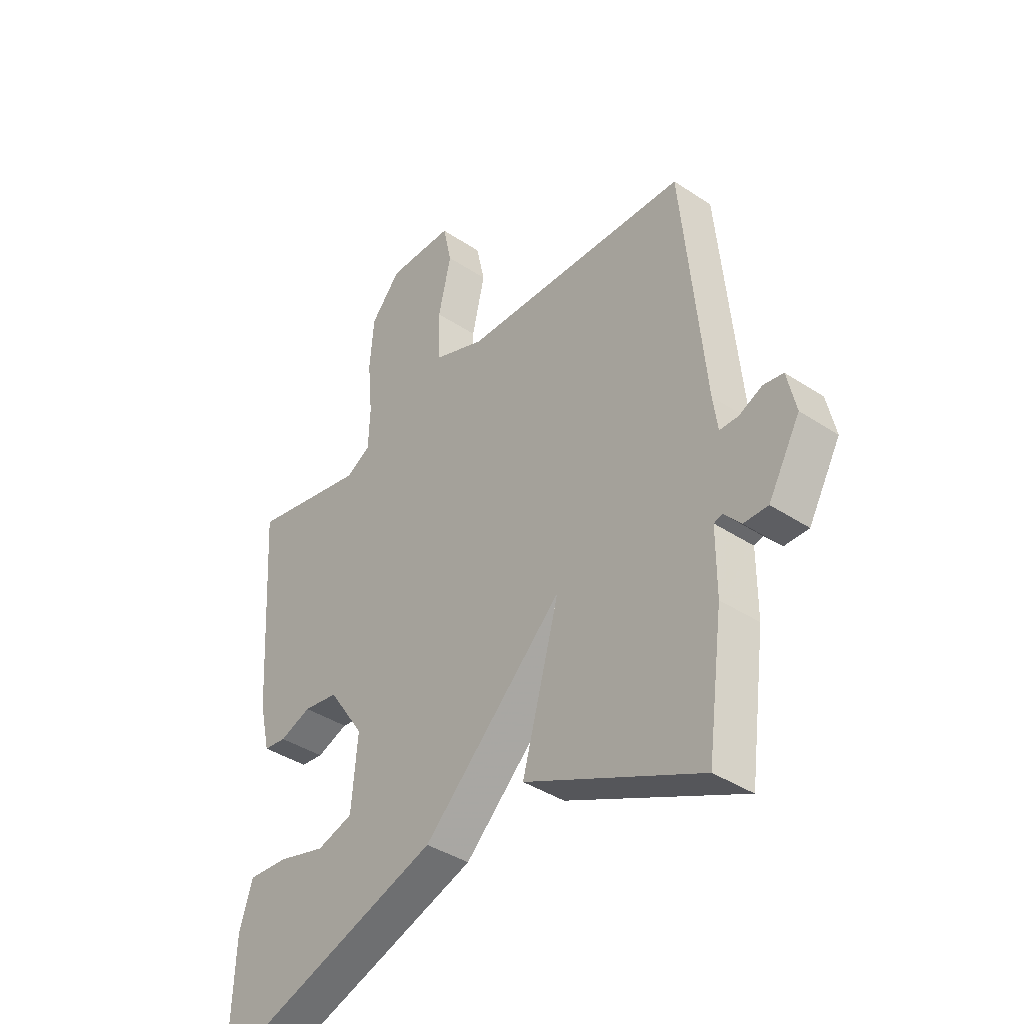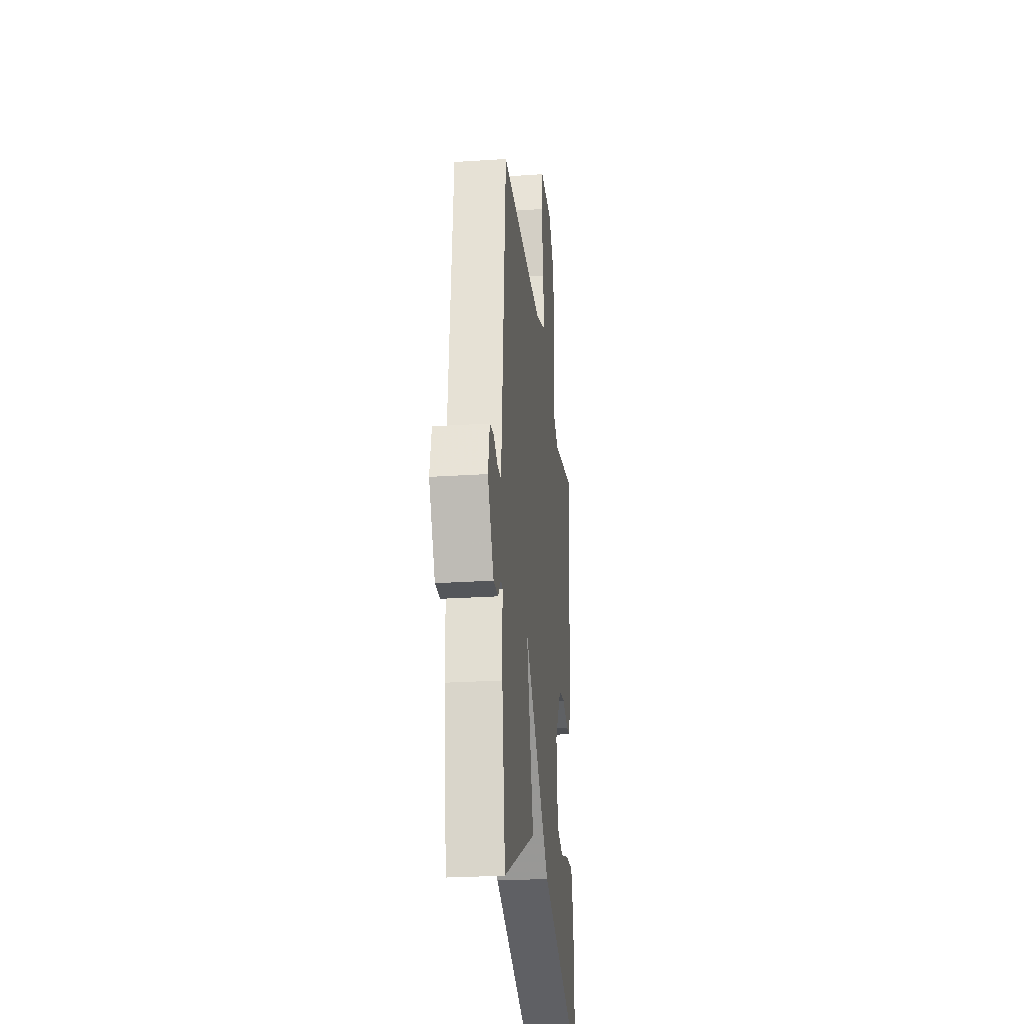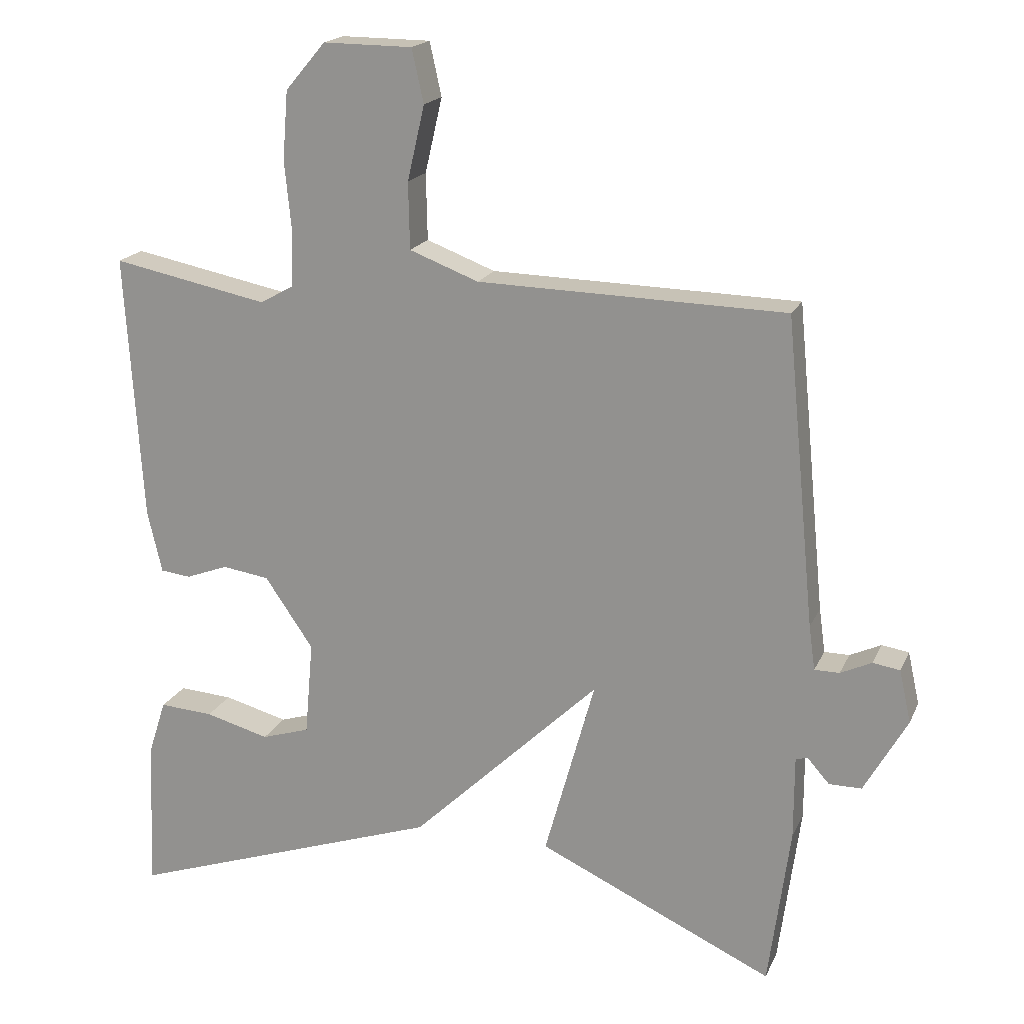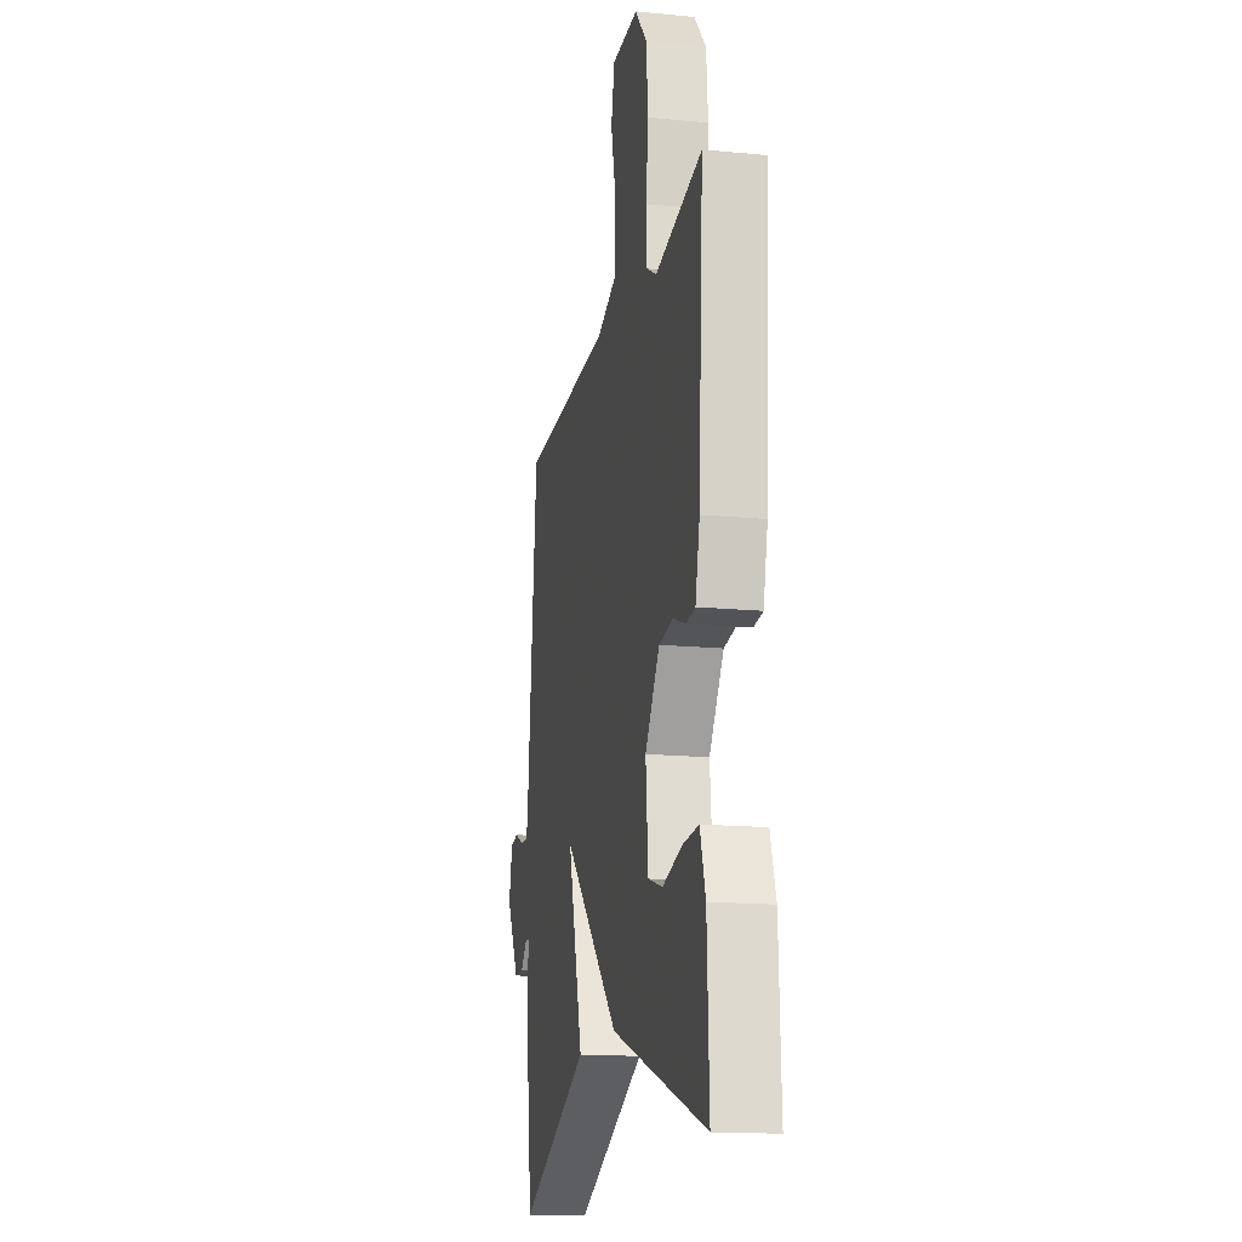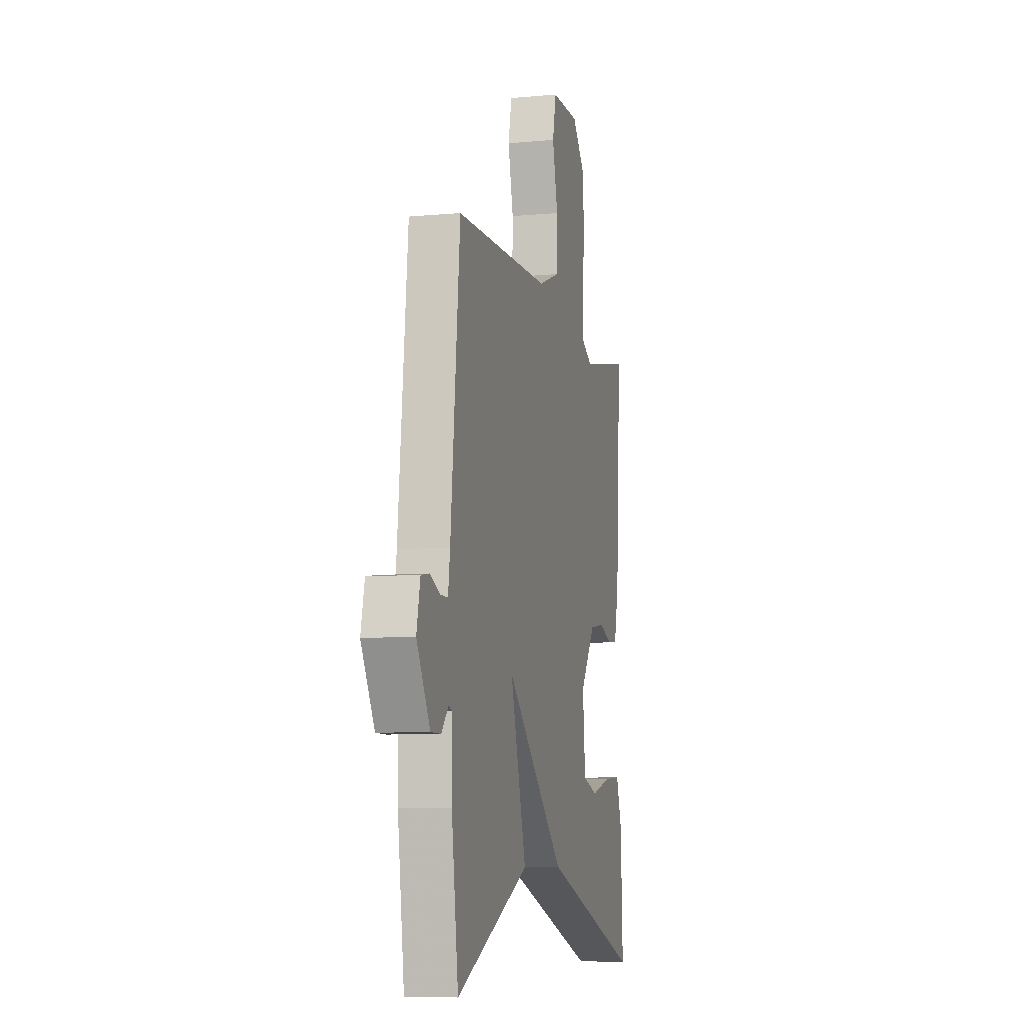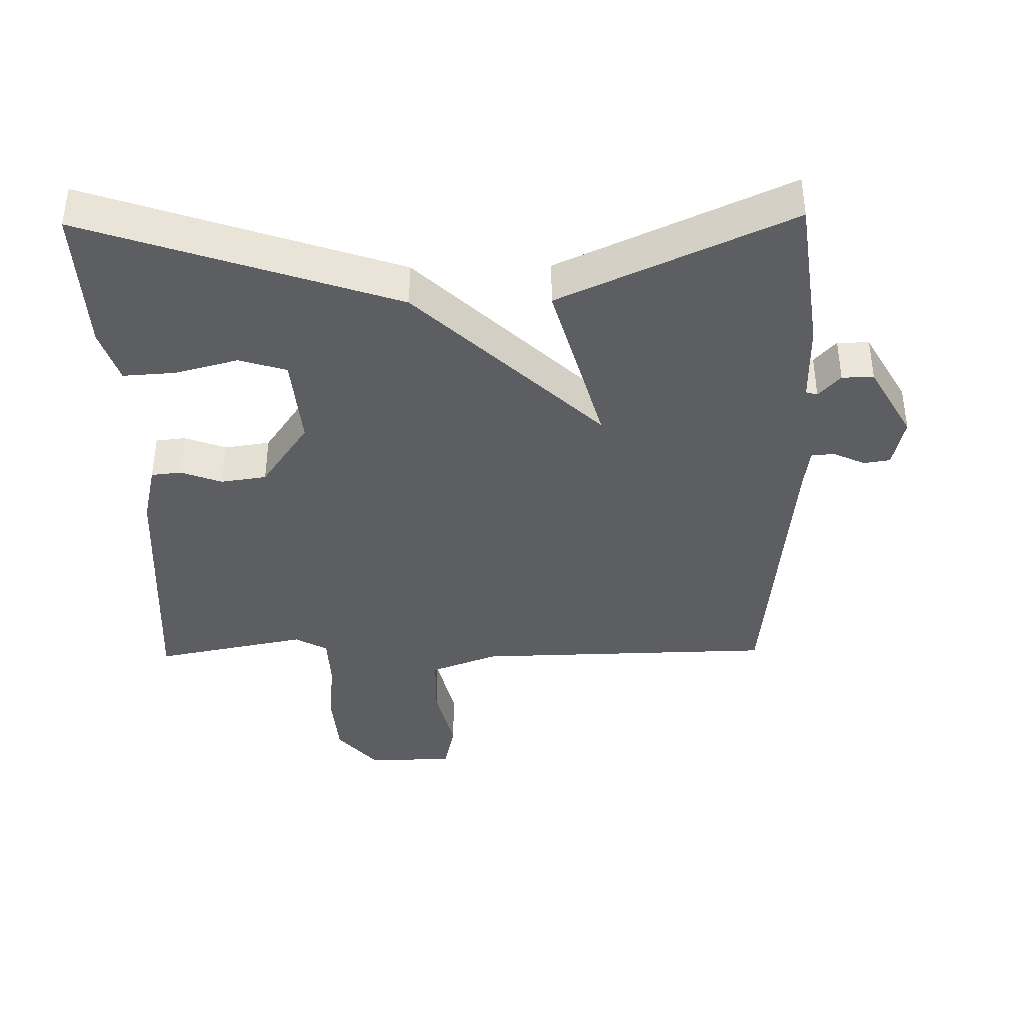
<metadata>
{"format":"obj","ext":"obj","renderer":"f3d","projection":"perspective","resolution":1024,"background":"white","views":[{"elev":-39.3,"azim":-129.6,"up":"+Z"},{"elev":-25.4,"azim":-83.9,"up":"+Z"},{"elev":18.6,"azim":-161.3,"up":"+Z"},{"elev":-16.0,"azim":78.6,"up":"+Z"},{"elev":-8.1,"azim":-75.6,"up":"+Z"},{"elev":-39.3,"azim":-179.0,"up":"+Y"}]}
</metadata>
<code>
v -0.5 0.07 0.5
v -0.056 0.07 0.51
v 0.044 0.07 0.548
v 0.046 0.07 0.644
v 0.021 0.07 0.752
v 0.038 0.07 0.829
v 0.167 0.07 0.83
v 0.225 0.07 0.762
v 0.233 0.07 0.663
v 0.223 0.07 0.561
v 0.226 0.07 0.482
v 0.274 0.07 0.455
v 0.5 0.07 0.5
v 0.476 0.07 0.113
v 0.455 0.07 0.023
v 0.411 0.07 0.018
v 0.35 0.07 0.041
v 0.282 0.07 0.031
v 0.212 0.07 -0.071
v 0.224 0.07 -0.208
v 0.294 0.07 -0.23
v 0.387 0.07 -0.205
v 0.465 0.07 -0.2
v 0.491 0.07 -0.281
v 0.5 0.07 -0.5
v 0.041 0.07 -0.343
v -0.232 0.07 -0.08
v -0.159 0.07 -0.343
v -0.5 0.07 -0.5
v -0.531 0.07 -0.267
v -0.531 0.07 -0.147
v -0.548 0.07 -0.142
v -0.58 0.07 -0.178
v -0.627 0.07 -0.178
v -0.689 0.07 -0.068
v -0.672 0.07 0.008
v -0.633 0.07 0.014
v -0.588 0.07 -0.007
v -0.552 0.07 -0.007
v -0.543 0.07 0.057
v -0.5 0 0.5
v -0.056 0 0.51
v 0.044 0 0.548
v 0.046 0 0.644
v 0.021 0 0.752
v 0.038 0 0.829
v 0.167 0 0.83
v 0.225 0 0.762
v 0.233 0 0.663
v 0.223 0 0.561
v 0.226 0 0.482
v 0.274 0 0.455
v 0.5 0 0.5
v 0.476 0 0.113
v 0.455 0 0.023
v 0.411 0 0.018
v 0.35 0 0.041
v 0.282 0 0.031
v 0.212 0 -0.071
v 0.224 0 -0.208
v 0.294 0 -0.23
v 0.387 0 -0.205
v 0.465 0 -0.2
v 0.491 0 -0.281
v 0.5 0 -0.5
v 0.041 0 -0.343
v -0.232 0 -0.08
v -0.159 0 -0.343
v -0.5 0 -0.5
v -0.531 0 -0.267
v -0.531 0 -0.147
v -0.548 0 -0.142
v -0.58 0 -0.178
v -0.627 0 -0.178
v -0.689 0 -0.068
v -0.672 0 0.008
v -0.633 0 0.014
v -0.588 0 -0.007
v -0.552 0 -0.007
v -0.543 0 0.057
f 36 37 38
f 35 36 38
f 34 35 38
f 33 34 38
f 32 33 38
f 31 32 38 39
f 29 30 31
f 28 29 31
f 27 28 31
f 27 31 39 40
f 24 25 26
f 23 24 26
f 22 23 26
f 21 22 26
f 20 21 26 27
f 40 1 2
f 27 40 2
f 20 27 2
f 19 20 2
f 15 16 17
f 14 15 17
f 13 14 17
f 12 13 17
f 11 12 17 18
f 8 9 10
f 7 8 10
f 6 7 10
f 5 6 10
f 4 5 10
f 3 4 10 11
f 11 18 19
f 3 11 19
f 2 3 19
f 78 77 76
f 78 76 75
f 78 75 74
f 78 74 73
f 78 73 72
f 79 78 72 71
f 71 70 69
f 71 69 68
f 71 68 67
f 80 79 71 67
f 66 65 64
f 66 64 63
f 66 63 62
f 66 62 61
f 67 66 61 60
f 42 41 80
f 42 80 67
f 42 67 60
f 42 60 59
f 57 56 55
f 57 55 54
f 57 54 53
f 57 53 52
f 58 57 52 51
f 50 49 48
f 50 48 47
f 50 47 46
f 50 46 45
f 50 45 44
f 51 50 44 43
f 59 58 51
f 59 51 43
f 59 43 42
f 1 41 42 2
f 2 42 43 3
f 3 43 44 4
f 4 44 45 5
f 5 45 46 6
f 6 46 47 7
f 7 47 48 8
f 8 48 49 9
f 9 49 50 10
f 10 50 51 11
f 11 51 52 12
f 12 52 53 13
f 13 53 54 14
f 14 54 55 15
f 15 55 56 16
f 16 56 57 17
f 17 57 58 18
f 18 58 59 19
f 19 59 60 20
f 20 60 61 21
f 21 61 62 22
f 22 62 63 23
f 23 63 64 24
f 24 64 65 25
f 25 65 66 26
f 26 66 67 27
f 27 67 68 28
f 28 68 69 29
f 29 69 70 30
f 30 70 71 31
f 31 71 72 32
f 32 72 73 33
f 33 73 74 34
f 34 74 75 35
f 35 75 76 36
f 36 76 77 37
f 37 77 78 38
f 38 78 79 39
f 39 79 80 40
f 40 80 41 1

</code>
